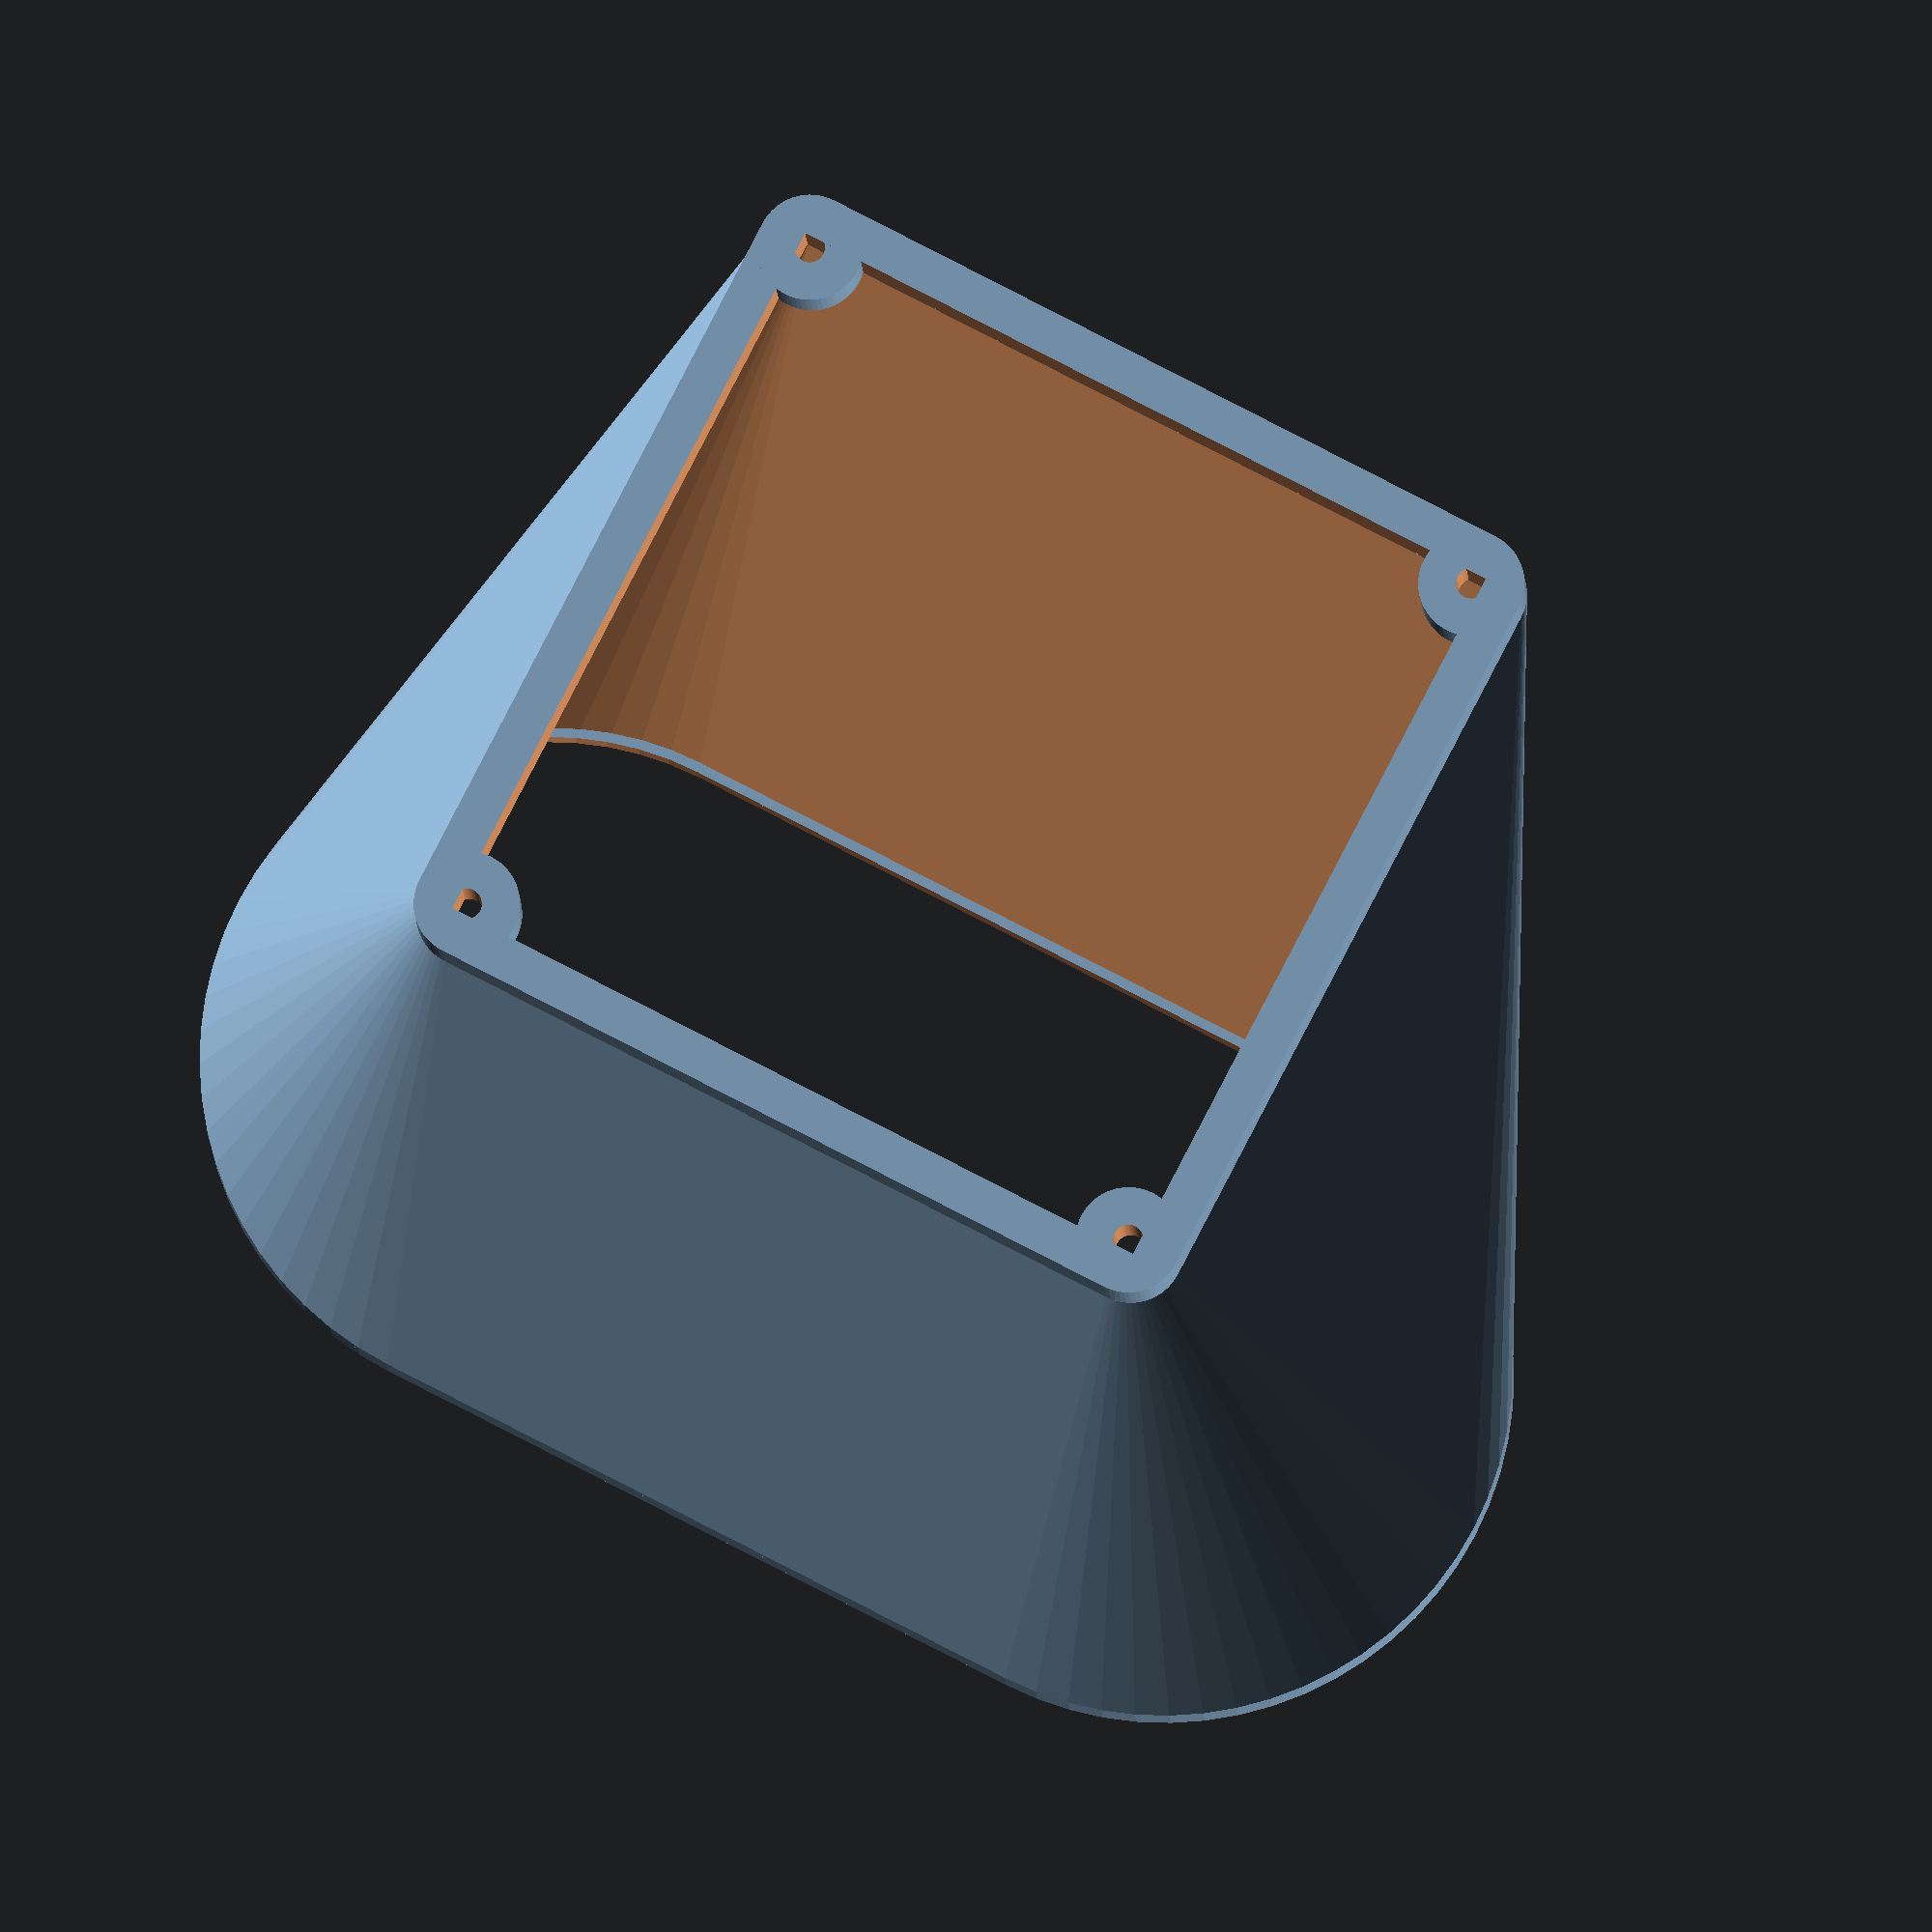
<openscad>
$fn=64;

/*
difference() {
    hull() {
        puck(side=120, corner_radius=15/2, height=10);
        translate([30, 90, 20]) {
            fan_interface(radius=92/2, dist=98, height=10);
        }
    }
    hull() {
        inset=5;
        translate([inset, inset, -1]) {
            puck(side=120-inset*2, corner_radius=10/2, height=11);
        }
        translate([30+inset, 90+inset, 20]) {
            fan_interface(radius=(92/2)-inset*2, dist=98, height=11);
        }
    }
}
*/

gpu_fan_rad=92/2; // Radius of the GPU fans
gpu_fan_sep=98; // Dist between the centres of the GPU fans. If there are 3 fans take the distance between the first and last fan
gpu_rise=30; // Distance between the GPU and the case (basically the height of the duct

gpu_plate_rim_thickness=3; // Thickness of the face that the GPU sits on
gpu_height=30; // Distance between the bottom of the GPU and the case

gpu_plate(
    fan_radius=gpu_fan_rad,
    fan_sep=gpu_fan_sep,
    rim_thickness=gpu_plate_rim_thickness);

duct_body(
    height=50,
    fan_rad=gpu_fan_rad,
    rim_thickness=gpu_plate_rim_thickness);

case_mount();

// Plate that the GPU rests on, with cutouts for the fans
module gpu_plate(fan_radius=92/2, rim_thickness=5, fan_sep=98, height=5) {
    difference() {
        fan_interface(fan_radius + rim_thickness, dist=fan_sep, height=height);
        translate([0, 0, -.5]) {
            fan_interface(radius=fan_radius, dist=fan_sep, height=height+1);
        }
    }
}

module duct_body(fan_rad, rim_thickness=5, height=50) {
    difference() {
        hull() {
            scale([1, 1, -1]) {
                fan_interface(radius=fan_rad + rim_thickness, dist=98, height=2);
            }
            translate([0, 0, -height]) {
                puck(side=120, corner_radius=15/2, height=1);
            }
        }
        union() {
            inset=6;
            hull() {
                fan_interface(radius=fan_rad, dist=98, height=1);
                translate([inset, inset, -height]) {
                    cube([120-inset*2, 120-inset*2, 1]);
                }
            }
            translate([inset, inset, -height+.5]) {
                scale([1, 1, -1]) {
                    cube([120-inset*2, 120-inset*2, 1]);
                }
            }
        }
    }
}

module case_mount() {
    difference() {
        translate([0, 0, -60]) {
            puck(side=120, corner_radius=15/2, height=10);
        }
        inset = 6;
        translate([inset, inset, -60.5]) {
            cube([120-inset*2, 120-inset*2, 11]);
        }
    }
    translate([0, 0, -60]) {
        difference() {
            corners(side=120, inset=15/2) {
                cylinder(r=15/2, h=10);
            }
            
            corners(side=120, inset=15/2) {
                translate([0, 0, -1]) {
                    cylinder(r=4.3/2, h=100);
                }
            }
            
        }
    }
}




/*
translate([0, 0, -1]) {
    fan_interface(radius=92/2, dist=98, height=1);
}
*/

/*
difference() {
    union() {
        inset = 6;
        height = 8;
        difference() {
            hull() {
                corners() {
                    cylinder(r=15/2, h=height);
                }
            }
            hull() {
                translate([inset, inset, -0.5]){
                    corners(side=120-inset*2) {
                        cylinder(r=15/2, h=11);
                    }
                }
            }
        }
        difference() {
            corners() {
                cylinder(r=inset, h=height);
            }
            
        }
    }
    corners() {
        translate([0, 0, -1]) {
            cylinder(r=4.3/2, h=100);
        }
    }
}
*/


/*
difference() {
    puck(side=120, corner_radius=15/2, height=10);
    inset=6;
    translate([inset, inset, -0.5]){
        cube([120-inset*2, 120-inset*2, 11]);
    }
}
*/



module fan_interface(radius, dist, height) {
    hull() {
        cylinder(r=radius, h=height);
        translate([dist, 0, 0]) {
            cylinder(r=radius, h=height);
        }
    }
}

module puck(side, r, h) {
    hull() {
        corners(side=side, inset=corner_radius) {
            cylinder(r=corner_radius, h=height);
        }
    }
}

module corners(side, inset) {
    translate([inset, inset, 0]) {
        children();
    }
    translate([side-inset, inset, 0]) {
        children();
    }
    translate([side-inset, side-inset, 0]) {
        children();
    }
    translate([inset, side-inset, 0]) {
        children();
    }
}

</openscad>
<views>
elev=8.5 azim=332.6 roll=181.9 proj=o view=solid
</views>
